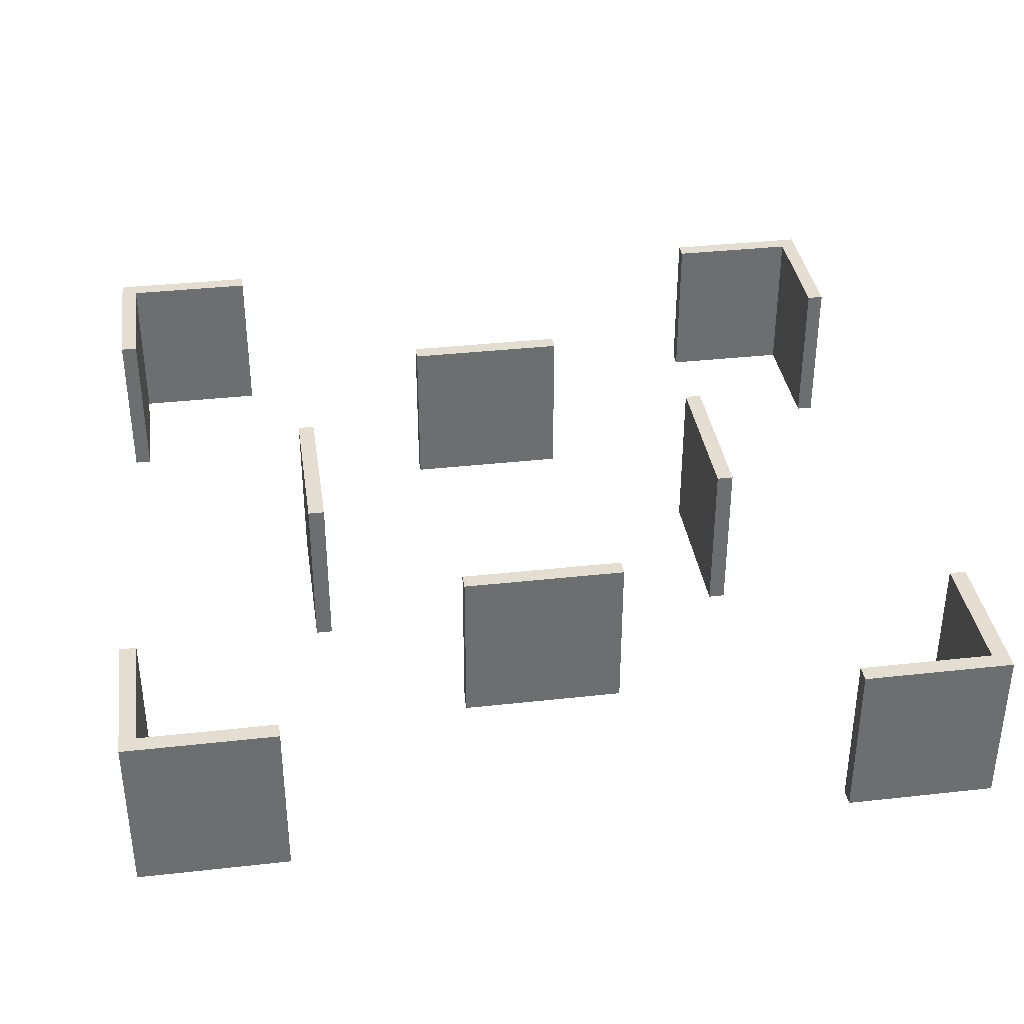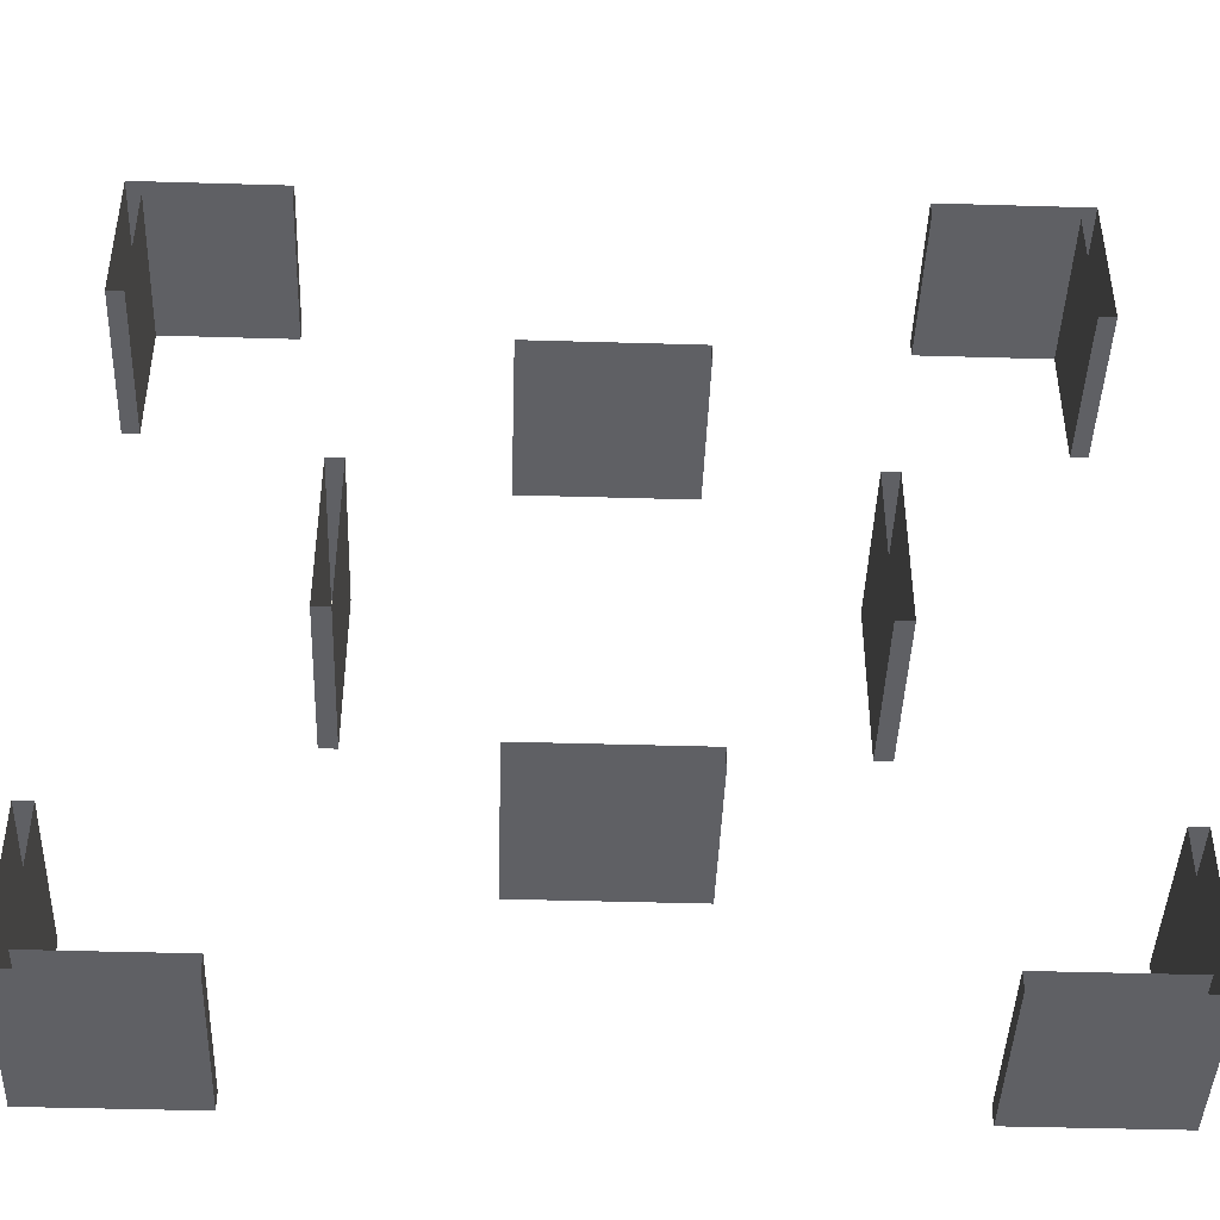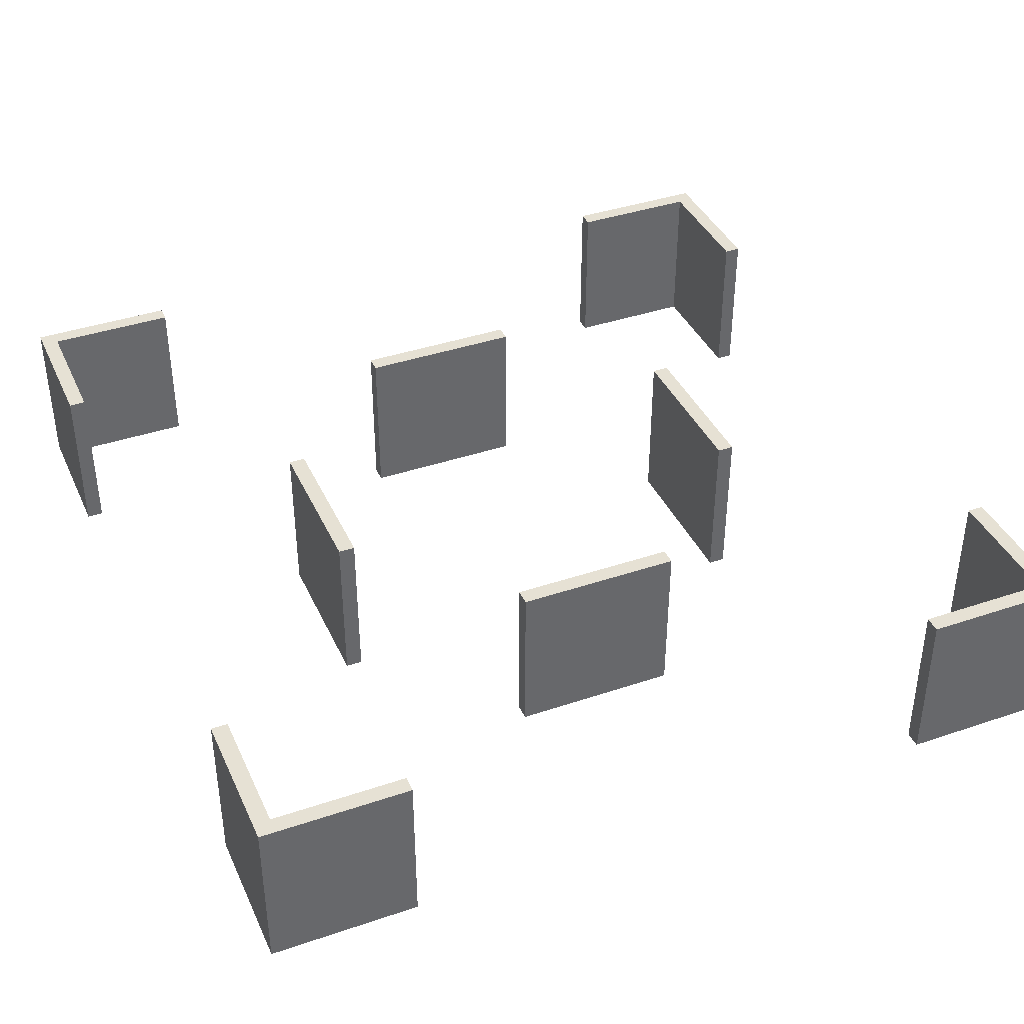
<metadata>
{"format":"obj","ext":"obj","renderer":"f3d","projection":"perspective","resolution":1024,"background":"white","views":[{"elev":36.2,"azim":-98.3,"up":"+Y"},{"elev":-43.8,"azim":-2.0,"up":"+Z"},{"elev":39.3,"azim":67.1,"up":"+Y"}]}
</metadata>
<code>
o Plane.004
v 38.5 0.003317 -125.5
v 48.15 0.003317 -125.5
v 48.15 95.93 -125.5
v 38.5 95.93 -125.5
v 231.5 0.003337 -250.9
v 221.9 0.003337 -250.9
v 221.9 95.93 -250.9
v 231.5 95.93 -250.9
v -241.4 0.003333 -222
v -241.4 0.003334 -231.6
v -241.4 0.00327 164
v -241.4 0.003257 241.2
v -231.7 0.003257 241.2
v -241.4 0.003259 231.6
v -164.2 0.003257 241.2
v 221.9 0.003257 241.2
v 231.5 0.003257 241.2
v -48.36 0.003276 125.4
v -38.71 0.003276 125.4
v -9.754 0.003276 125.4
v -0.1037 0.003276 125.4
v -125.6 0.003295 9.621
v -125.6 0.003296 -0.02952
v -125.6 0.003289 48.22
v -125.6 0.00329 38.57
v 28.85 0.003276 125.4
v 38.5 0.003276 125.4
v 183.3 0.003257 241.2
v 192.9 0.003257 241.2
v -202.8 0.003257 241.2
v -193.1 0.003257 241.2
v -241.4 0.003263 202.6
v -241.4 0.003265 193
v -241.4 0.003326 -183.4
v -241.4 0.003328 -193
v -125.6 0.003301 -28.98
v -125.6 0.003303 -38.63
v 48.15 0.003318 -135.1
v 48.15 95.93 -135.1
v 183.3 95.93 241.2
v 192.9 95.93 241.2
v -251 0.003325 -173.7
v -251 0.003323 -164.1
v -251 95.93 -164.1
v -251 95.93 -173.7
v 241.2 0.00327 164
v 250.8 0.00327 164
v 164 0.003337 -250.9
v 164 0.003336 -241.3
v 164 95.93 -241.3
v 164 95.93 -250.9
v 212.2 0.003337 -250.9
v 202.6 0.003337 -250.9
v 202.6 95.93 -250.9
v 212.2 95.93 -250.9
v -164.2 0.003336 -241.3
v -164.2 0.003337 -250.9
v -135.2 0.003298 -9.68
v -135.2 0.003296 -0.02952
v -135.2 95.93 -0.0295
v -135.2 95.93 -9.68
v 173.6 0.003257 241.2
v 173.6 95.93 241.2
v -251 0.003328 -193
v -251 0.003326 -183.4
v -251 95.93 -183.4
v -251 95.93 -193
v 183.3 0.003336 -241.3
v 192.9 0.003336 -241.3
v 192.9 95.93 -241.3
v 183.3 95.93 -241.3
v 9.547 0.003317 -125.5
v 19.2 0.003317 -125.5
v 19.2 95.93 -125.5
v 9.547 95.93 -125.5
v -135.2 0.003301 -28.98
v -135.2 0.003299 -19.33
v -135.2 95.93 -19.33
v -135.2 95.93 -28.98
v 125.4 0.003301 -28.98
v 125.4 0.003299 -19.33
v 125.4 95.93 -19.33
v 125.4 95.93 -28.98
v 173.6 0.003336 -241.3
v 173.6 95.93 -241.3
v -0.1037 0.003317 -125.5
v -0.1037 95.93 -125.5
v -135.2 0.003303 -38.63
v -125.6 0.003298 -9.68
v -125.6 0.003299 -19.33
v -135.2 0.003304 -48.28
v -125.6 0.003304 -48.28
v 48.15 0.003276 125.4
v 38.5 95.93 125.4
v 48.15 95.93 125.4
v -251 0.003336 -241.3
v -251 0.003337 -250.9
v 125.4 0.003303 -38.63
v 125.4 95.93 -38.63
v -241.4 0.003323 -164.1
v -241.4 0.003325 -173.7
v 48.15 0.003274 135.1
v 48.15 95.93 135.1
v -251 0.003263 202.6
v -251 0.003265 193
v -251 0.00326 221.9
v -251 0.003262 212.3
v -241.4 0.00326 221.9
v -241.4 0.003262 212.3
v -222.1 0.003257 241.2
v -212.4 0.003257 241.2
v -212.4 0.003256 250.9
v -222.1 0.003256 250.9
v -193.1 0.003256 250.9
v -202.8 0.003256 250.9
v 221.9 95.93 241.2
v 231.5 95.93 241.2
v 135 0.003292 28.92
v 135 0.003293 19.27
v 135 95.93 19.27
v 135 95.93 28.92
v 164 0.003257 241.2
v 173.6 0.003256 250.9
v 164 0.003256 250.9
v 192.9 0.003256 250.9
v 183.3 0.003256 250.9
v -135.2 95.93 -48.28
v -125.6 95.93 -48.28
v 250.8 0.003256 250.9
v 241.2 0.003256 250.9
v 212.2 0.003257 241.2
v 202.6 0.003257 241.2
v 202.6 95.93 241.2
v 212.2 95.93 241.2
v 9.547 0.003276 125.4
v 19.2 0.003276 125.4
v 19.2 0.003274 135.1
v 9.547 0.003274 135.1
v 38.5 0.003274 135.1
v 28.85 0.003274 135.1
v 28.85 0.003317 -125.5
v 28.85 95.93 -125.5
v 135 0.003295 9.621
v 135 0.003296 -0.02952
v 135 95.93 -0.0295
v 135 95.93 9.621
v -135.2 0.003289 48.22
v -135.2 0.00329 38.57
v -135.2 0.003295 9.621
v -135.2 0.003292 28.92
v -135.2 0.003293 19.27
v -125.6 0.003292 28.92
v -125.6 0.003293 19.27
v -125.6 95.93 -38.63
v -29.06 0.003276 125.4
v -19.41 0.003276 125.4
v -19.41 0.003274 135.1
v -29.06 0.003274 135.1
v -0.1037 0.003274 135.1
v -9.754 0.003274 135.1
v -38.71 0.003274 135.1
v -48.36 0.003274 135.1
v 135 0.003303 -38.63
v 135 0.003304 -48.28
v 135 95.93 -48.28
v 135 95.93 -38.63
v 125.4 0.003298 -9.68
v 125.4 0.003296 -0.02952
v 125.4 95.93 -0.0295
v 125.4 95.93 -9.68
v -125.6 95.93 28.92
v -125.6 95.93 38.57
v -125.6 95.93 19.27
v -241.4 0.003337 -250.9
v -251 95.93 -250.9
v -241.4 95.93 -250.9
v 212.2 0.003256 250.9
v 202.6 0.003256 250.9
v 231.5 0.003256 250.9
v 221.9 0.003256 250.9
v -183.5 0.003257 241.2
v -173.8 0.003257 241.2
v -173.8 0.003256 250.9
v -183.5 0.003256 250.9
v -164.2 0.003256 250.9
v -251 0.003257 241.2
v -251 0.003259 231.6
v -251 0.003256 250.9
v -231.7 0.003256 250.9
v -241.4 0.003256 250.9
v -251 0.00327 164
v -251 0.003267 183.3
v -251 0.003268 173.7
v -241.4 0.003267 183.3
v -241.4 0.003268 173.7
v -251 0.003333 -222
v -251 0.003334 -231.6
v -251 0.003329 -202.7
v -251 0.003331 -212.3
v -241.4 0.003329 -202.7
v -241.4 0.003331 -212.3
v 125.4 0.003304 -48.28
v -9.754 95.93 135.1
v -19.41 95.93 135.1
v -202.8 95.93 250.9
v -212.4 95.93 250.9
v -29.06 95.93 135.1
v -38.71 95.93 135.1
v -222.1 95.93 250.9
v -231.7 95.93 250.9
v -251 95.93 -241.3
v -251 95.93 -202.7
v -251 95.93 -212.3
v 135 0.00329 38.57
v 125.4 0.003292 28.92
v 125.4 0.003293 19.27
v 125.4 0.00329 38.57
v -251 95.93 -222
v -251 95.93 -231.6
v 125.4 0.003295 9.621
v -125.6 95.93 -28.98
v -125.6 95.93 -19.33
v 9.547 95.93 125.4
v 19.2 95.93 125.4
v -9.754 0.003317 -125.5
v -19.41 0.003317 -125.5
v -29.06 0.003317 -125.5
v -38.71 0.003317 -125.5
v -38.71 0.003318 -135.1
v -29.06 0.003318 -135.1
v -19.41 0.003318 -135.1
v -0.1037 95.93 125.4
v 38.5 0.003318 -135.1
v 164 95.93 241.2
v 164 95.93 250.9
v 250.8 0.003329 -202.7
v 250.8 0.003331 -212.3
v 250.8 0.003328 -193
v 241.2 0.003329 -202.7
v 241.2 0.003331 -212.3
v 241.2 0.003328 -193
v 241.2 0.003333 -222
v 241.2 0.003334 -231.6
v 250.8 0.003323 -164.1
v 250.8 0.003325 -173.7
v 241.2 0.003323 -164.1
v 241.2 0.003325 -173.7
v 241.2 0.003326 -183.4
v 38.5 95.93 135.1
v 28.85 95.93 135.1
v 19.2 95.93 135.1
v 9.547 95.93 135.1
v 173.6 0.003337 -250.9
v 135 0.003289 48.22
v 135 95.93 38.57
v 135 95.93 48.22
v 221.9 0.003336 -241.3
v 212.2 0.003336 -241.3
v 231.5 0.003336 -241.3
v 202.6 0.003336 -241.3
v 192.9 0.003337 -250.9
v 135 0.003298 -9.68
v 135 0.003299 -19.33
v 135 95.93 -19.33
v 135 95.93 -9.68
v -135.2 95.93 28.92
v -135.2 95.93 19.27
v 250.8 0.003265 193
v 250.8 0.003267 183.3
v 250.8 95.93 183.3
v 250.8 95.93 193
v 135 0.003301 -28.98
v 135 95.93 -28.98
v -135.2 95.93 9.621
v 250.8 0.003268 173.7
v 250.8 95.93 164
v 250.8 95.93 173.7
v -251 95.93 183.3
v -251 95.93 173.7
v 250.8 0.003259 231.6
v 250.8 0.00326 221.9
v 250.8 95.93 221.9
v 250.8 95.93 231.6
v -135.2 95.93 48.22
v -135.2 95.93 38.57
v 250.8 0.003262 212.3
v 250.8 0.003263 202.6
v 250.8 95.93 202.6
v 250.8 95.93 212.3
v -241.4 95.93 250.9
v -251 95.93 250.9
v -9.754 0.003318 -135.1
v -19.41 95.93 -135.1
v -9.754 95.93 -135.1
v -38.71 95.93 -135.1
v -29.06 95.93 -135.1
v 241.2 0.003336 -241.3
v 241.2 95.93 -241.3
v 231.5 95.93 -241.3
v 28.85 95.93 125.4
v 250.8 95.93 -212.3
v 250.8 95.93 -202.7
v 241.2 95.93 -231.6
v 241.2 0.003257 241.2
v 241.2 0.003259 231.6
v 250.8 0.003333 -222
v 250.8 0.003334 -231.6
v 250.8 95.93 -231.6
v 250.8 95.93 -222
v -251 95.93 241.2
v -251 95.93 231.6
v 250.8 0.003337 -250.9
v 241.2 0.003337 -250.9
v 241.2 95.93 -250.9
v 250.8 95.93 -250.9
v -164.2 95.93 250.9
v -173.8 95.93 250.9
v 250.8 0.003336 -241.3
v 250.8 95.93 -241.3
v -183.5 95.93 250.9
v -193.1 95.93 250.9
v 250.8 95.93 -173.7
v 250.8 95.93 -164.1
v 241.2 0.003263 202.6
v 241.2 0.003262 212.3
v 241.2 95.93 212.3
v 241.2 95.93 202.6
v 250.8 0.003326 -183.4
v 250.8 95.93 -193
v 250.8 95.93 -183.4
v 241.2 0.003265 193
v 241.2 95.93 193
v 28.85 0.003318 -135.1
v 19.2 0.003318 -135.1
v 19.2 95.93 -135.1
v 28.85 95.93 -135.1
v 241.2 95.93 250.9
v 231.5 95.93 250.9
v -231.7 0.003336 -241.3
v -241.4 0.003336 -241.3
v 9.547 0.003318 -135.1
v -0.1037 0.003318 -135.1
v -0.1037 95.93 -135.1
v 9.547 95.93 -135.1
v -48.36 95.93 135.1
v -251 95.93 221.9
v -251 95.93 212.3
v 241.2 0.00326 221.9
v 241.2 95.93 231.6
v 241.2 95.93 221.9
v -251 95.93 202.6
v -251 95.93 193
v 250.8 0.003257 241.2
v 250.8 95.93 241.2
v -29.06 95.93 125.4
v -19.41 95.93 125.4
v -38.71 95.93 125.4
v -222.1 95.93 241.2
v -212.4 95.93 241.2
v -231.7 0.003337 -250.9
v -231.7 95.93 -250.9
v -48.36 0.003317 -125.5
v -48.36 0.003318 -135.1
v -0.1037 95.93 135.1
v -202.8 0.003336 -241.3
v -212.4 0.003336 -241.3
v -193.1 0.003336 -241.3
v -231.7 95.93 241.2
v -222.1 0.003336 -241.3
v -222.1 0.003337 -250.9
v -212.4 0.003337 -250.9
v -173.8 0.003336 -241.3
v -183.5 0.003336 -241.3
v -193.1 0.003337 -250.9
v -183.5 0.003337 -250.9
v -173.8 0.003337 -250.9
v 241.2 0.003267 183.3
v 241.2 0.003268 173.7
v -202.8 0.003337 -250.9
v -212.4 95.93 -250.9
v -202.8 95.93 -250.9
v -241.4 95.93 -183.4
v -241.4 95.93 -173.7
v 125.4 0.003289 48.22
v 241.2 95.93 164
v -222.1 95.93 -250.9
v -241.4 95.93 -193
v 241.2 95.93 173.7
v -173.8 95.93 -250.9
v -164.2 95.93 -250.9
v 183.3 95.93 250.9
v 173.6 95.93 250.9
v -193.1 95.93 -250.9
v -183.5 95.93 -250.9
v -241.4 95.93 -202.7
v 241.2 95.93 241.2
v -231.7 95.93 -241.3
v -241.4 95.93 -241.3
v -241.4 95.93 -212.3
v -48.36 95.93 125.4
v 241.2 95.93 183.3
v -241.4 95.93 -231.6
v 221.9 95.93 250.9
v 212.2 95.93 250.9
v -48.36 95.93 -135.1
v 125.4 95.93 48.22
v 183.3 0.003337 -250.9
v 202.6 95.93 250.9
v 192.9 95.93 250.9
v -202.8 95.93 241.2
v -193.1 95.93 241.2
v -9.754 95.93 125.4
v 125.4 95.93 38.57
v 173.6 95.93 -250.9
v 183.3 95.93 -250.9
v -241.4 95.93 -222
v 38.5 95.93 -135.1
v -241.4 95.93 221.9
v -241.4 95.93 231.6
v -183.5 95.93 241.2
v -173.8 95.93 241.2
v -183.5 95.93 -241.3
v -173.8 95.93 -241.3
v -222.1 95.93 -241.3
v -212.4 95.93 -241.3
v -202.8 95.93 -241.3
v -193.1 95.93 -241.3
v -48.36 95.93 -125.5
v -38.71 95.93 -125.5
v 202.6 95.93 -241.3
v 212.2 95.93 -241.3
v 221.9 95.93 -241.3
v 192.9 95.93 -250.9
v 241.2 95.93 -183.4
v 241.2 95.93 -193
v 241.2 95.93 -164.1
v 241.2 95.93 -173.7
v 241.2 95.93 -222
v 241.2 95.93 -202.7
v 241.2 95.93 -212.3
v -29.06 95.93 -125.5
v -19.41 95.93 -125.5
v -9.754 95.93 -125.5
v 125.4 95.93 9.621
v 125.4 95.93 28.92
v 125.4 95.93 19.27
v 125.4 95.93 -48.28
v -241.4 95.93 183.3
v -241.4 95.93 173.7
v -241.4 95.93 193
v 250.8 95.93 250.9
v -241.4 95.93 212.3
v -241.4 95.93 -164.1
v -135.2 95.93 -38.63
v -125.6 95.93 -9.68
v -125.6 95.93 -0.0295
v -164.2 95.93 -241.3
v -241.4 95.93 202.6
v -125.6 95.93 48.22
v -125.6 95.93 9.621
v -164.2 95.93 241.2
v -241.4 95.93 241.2
v -241.4 95.93 164
v -251 95.93 164
f 1 2 3 4
f 5 6 7 8
f 2 38 39 3
f 29 28 40 41
f 42 43 44 45
f 48 49 50 51
f 52 53 54 55
f 58 59 60 61
f 28 62 63 40
f 64 65 66 67
f 68 69 70 71
f 72 73 74 75
f 76 77 78 79
f 80 81 82 83
f 84 68 71 85
f 86 72 75 87
f 93 27 94 95
f 98 80 83 99
f 102 93 95 103
f 17 16 116 117
f 118 119 120 121
f 92 91 127 128
f 131 132 133 134
f 141 1 4 142
f 16 131 134 116
f 143 144 145 146
f 37 92 128 154
f 163 164 165 166
f 167 168 169 170
f 132 29 41 133
f 73 141 142 74
f 81 167 170 82
f 25 152 171 172
f 152 153 173 171
f 174 97 175 176
f 157 160 203 204
f 112 115 205 206
f 161 158 207 208
f 189 113 209 210
f 97 96 211 175
f 199 198 212 213
f 197 196 218 219
f 90 36 221 222
f 136 135 223 224
f 36 37 154 221
f 135 21 232 223
f 62 122 234 63
f 122 124 235 234
f 140 139 249 250
f 138 137 251 252
f 254 214 255 256
f 262 263 264 265
f 151 150 266 267
f 268 269 270 271
f 272 163 166 273
f 59 149 274 60
f 275 47 276 277
f 193 192 278 279
f 280 281 282 283
f 148 147 284 285
f 286 287 288 289
f 188 190 290 291
f 292 231 293 294
f 230 229 295 296
f 259 297 298 299
f 27 26 300 94
f 236 237 301 302
f 297 243 303 298
f 26 136 224 300
f 306 307 308 309
f 187 186 310 311
f 312 313 314 315
f 65 42 45 66
f 183 185 316 317
f 307 318 319 308
f 114 184 320 321
f 244 245 322 323
f 324 325 326 327
f 328 238 329 330
f 331 324 327 332
f 333 334 335 336
f 214 118 121 255
f 179 130 337 338
f 341 342 343 344
f 119 143 146 120
f 162 161 208 345
f 107 106 346 347
f 348 305 349 350
f 105 104 351 352
f 353 280 283 354
f 325 348 350 326
f 156 155 355 356
f 155 19 357 355
f 111 110 358 359
f 360 174 176 361
f 115 114 321 205
f 160 159 364 203
f 110 13 368 358
f 113 112 206 209
f 158 157 204 207
f 96 197 219 211
f 379 371 380 381
f 101 34 382 383
f 198 64 67 212
f 47 46 385 276
f 370 360 361 386
f 34 35 387 382
f 196 199 213 218
f 46 378 388 385
f 57 376 389 390
f 123 126 391 392
f 375 374 393 394
f 35 200 395 387
f 304 17 117 396
f 340 339 397 398
f 200 201 399 395
f 19 18 400 357
f 377 331 332 401
f 305 304 396 349
f 10 340 398 402
f 378 377 401 388
f 18 162 345 400
f 177 180 403 404
f 229 363 405 295
f 384 254 256 406
f 125 178 408 409
f 31 30 410 411
f 21 20 412 232
f 30 111 359 410
f 20 156 356 412
f 217 384 406 413
f 407 253 414 415
f 201 9 416 399
f 38 233 417 39
f 9 10 402 416
f 144 262 265 145
f 14 108 418 419
f 182 181 420 421
f 298 319 315 314
f 406 256 255 413
f 327 288 271 332
f 350 282 289 326
f 401 270 277 388
f 422 423 389 394
f 424 425 380 386
f 426 427 393 381
f 428 429 295 405
f 75 74 335 344
f 142 4 417 336
f 83 273 166 99
f 170 265 264 82
f 398 397 361 176
f 396 354 283 349
f 430 431 55 54
f 432 299 8 7
f 50 85 414 51
f 71 70 433 415
f 434 330 329 435
f 436 323 322 437
f 438 309 308 303
f 439 302 301 440
f 441 442 293 296
f 443 87 343 294
f 444 146 145 169
f 445 121 120 446
f 413 255 121 445
f 446 120 146 444
f 442 443 294 293
f 429 441 296 295
f 4 3 39 417
f 99 166 165 447
f 212 395 399 213
f 67 387 395 212
f 278 448 449 279
f 352 450 448 278
f 321 320 420 411
f 320 317 421 420
f 409 408 133 41
f 408 404 134 133
f 435 329 302 439
f 440 301 309 438
f 437 322 330 434
f 85 71 415 414
f 431 432 7 55
f 70 430 54 433
f 208 207 355 357
f 207 204 356 355
f 266 171 173 267
f 285 172 171 266
f 364 252 223 232
f 252 251 224 223
f 249 103 95 94
f 338 337 396 117
f 337 451 354 396
f 235 392 63 234
f 210 209 358 368
f 209 206 359 358
f 346 418 452 347
f 311 419 418 346
f 44 453 383 45
f 211 398 176 175
f 219 402 398 211
f 454 154 128 127
f 61 455 222 78
f 60 456 455 61
f 169 145 265 170
f 82 264 273 83
f 74 142 336 335
f 87 75 344 343
f 425 426 381 380
f 397 424 386 361
f 423 457 390 389
f 427 422 394 393
f 332 271 270 401
f 388 277 276 385
f 349 283 282 350
f 326 289 288 327
f 299 298 314 8
f 303 308 319 298
f 79 221 154 454
f 78 222 221 79
f 66 382 387 67
f 45 383 382 66
f 351 458 450 352
f 347 452 458 351
f 206 205 410 359
f 205 321 411 410
f 392 391 40 63
f 391 409 41 40
f 251 250 300 224
f 250 249 94 300
f 284 459 172 285
f 274 460 456 60
f 267 173 460 274
f 204 203 412 356
f 203 364 232 412
f 345 208 357 400
f 404 403 116 134
f 403 338 117 116
f 317 316 461 421
f 310 462 419 311
f 291 290 462 310
f 290 210 368 462
f 279 449 463 464
f 218 416 402 219
f 213 399 416 218
f 49 84 85 50
f 91 88 454 127
f 253 48 51 414
f 287 268 271 288
f 194 195 449 448
f 261 407 415 433
f 281 286 289 282
f 33 194 448 450
f 89 90 222 455
f 23 89 455 456
f 178 177 404 408
f 180 179 338 403
f 269 275 277 270
f 139 102 103 249
f 32 33 450 458
f 100 101 383 453
f 258 257 432 431
f 109 32 458 452
f 257 259 299 432
f 43 100 453 44
f 124 123 392 235
f 376 375 394 389
f 126 125 409 391
f 159 138 252 364
f 185 15 461 316
f 69 260 430 70
f 137 140 250 251
f 15 182 421 461
f 260 258 431 430
f 12 14 419 462
f 371 370 386 380
f 366 365 426 425
f 374 379 381 393
f 365 367 427 426
f 226 225 443 442
f 13 12 462 368
f 225 86 87 443
f 240 239 439 440
f 24 25 172 459
f 339 369 424 397
f 239 241 435 439
f 195 11 463 449
f 129 353 354 451
f 369 366 425 424
f 104 107 347 351
f 11 191 464 463
f 228 227 441 429
f 147 24 459 284
f 106 187 311 346
f 227 226 442 441
f 130 129 451 337
f 243 242 438 303
f 334 341 344 335
f 22 23 456 460
f 242 240 440 438
f 202 98 99 447
f 233 333 336 417
f 245 328 330 322
f 153 22 460 173
f 56 57 390 457
f 184 183 317 320
f 164 202 447 165
f 216 215 445 446
f 372 56 457 423
f 186 188 291 310
f 237 306 309 301
f 215 217 413 445
f 238 236 302 329
f 231 230 296 293
f 247 246 436 437
f 342 292 294 343
f 190 189 210 290
f 168 220 444 169
f 367 373 422 427
f 191 193 279 464
f 220 216 446 444
f 373 372 423 422
f 192 105 352 278
f 246 244 323 436
f 363 362 428 405
f 88 76 79 454
f 241 248 434 435
f 77 58 61 78
f 318 312 315 319
f 248 247 437 434
f 53 261 433 54
f 149 151 267 274
f 313 5 8 314
f 181 31 411 420
f 6 52 55 7
f 362 228 429 428
f 108 109 452 418
f 263 272 273 264
f 150 148 285 266

</code>
